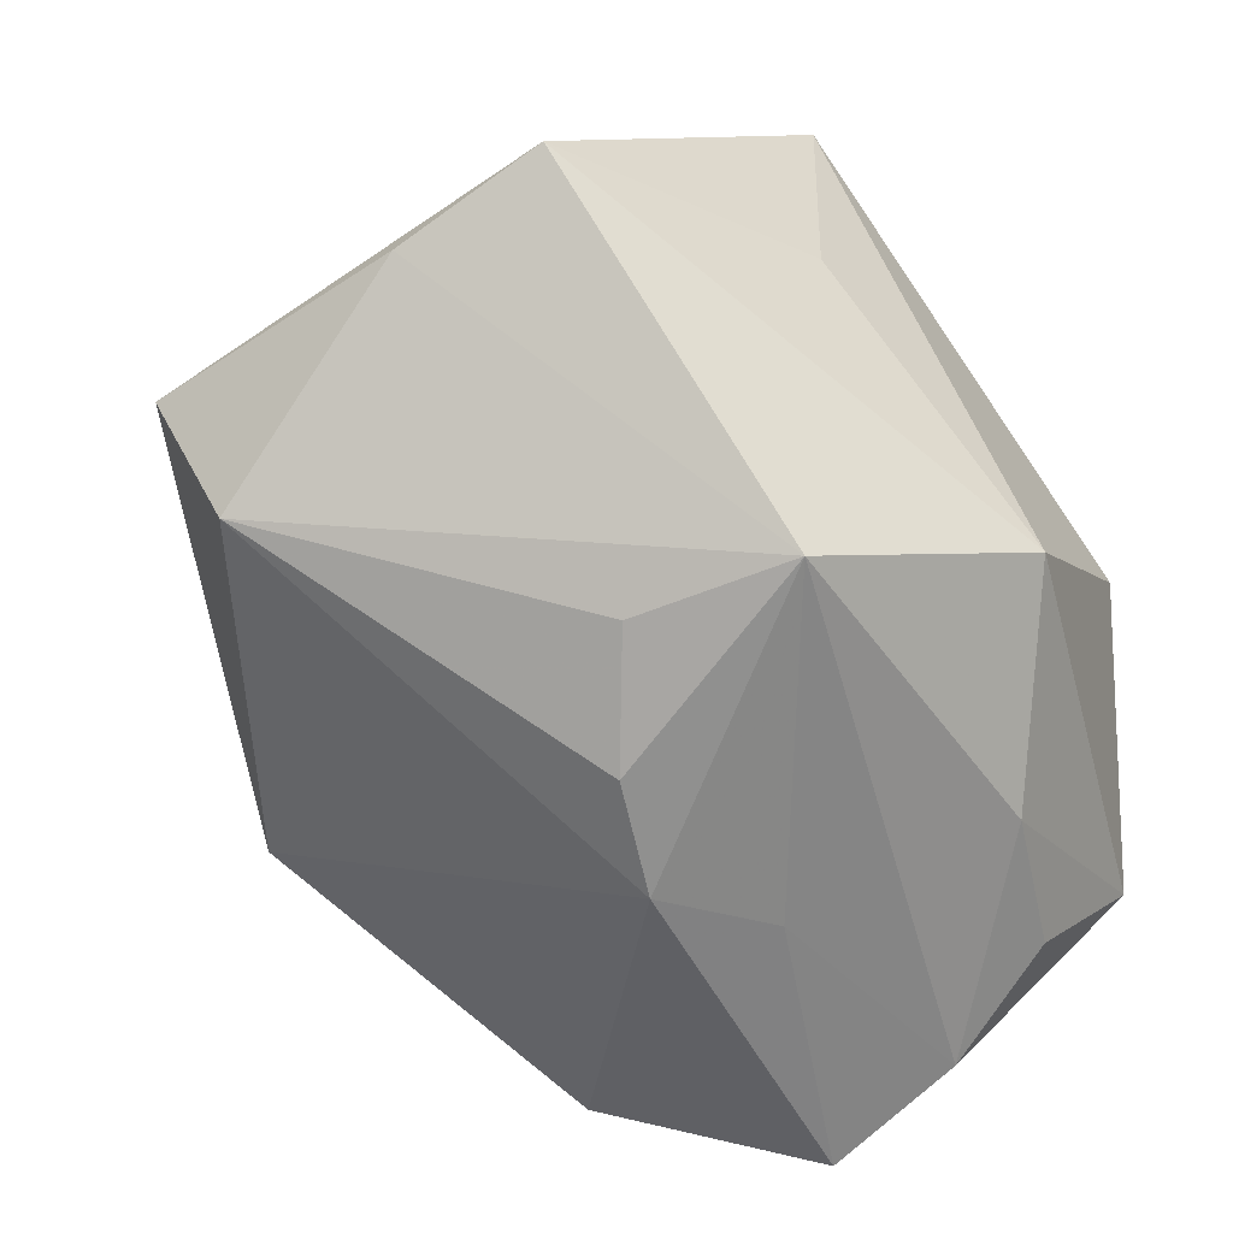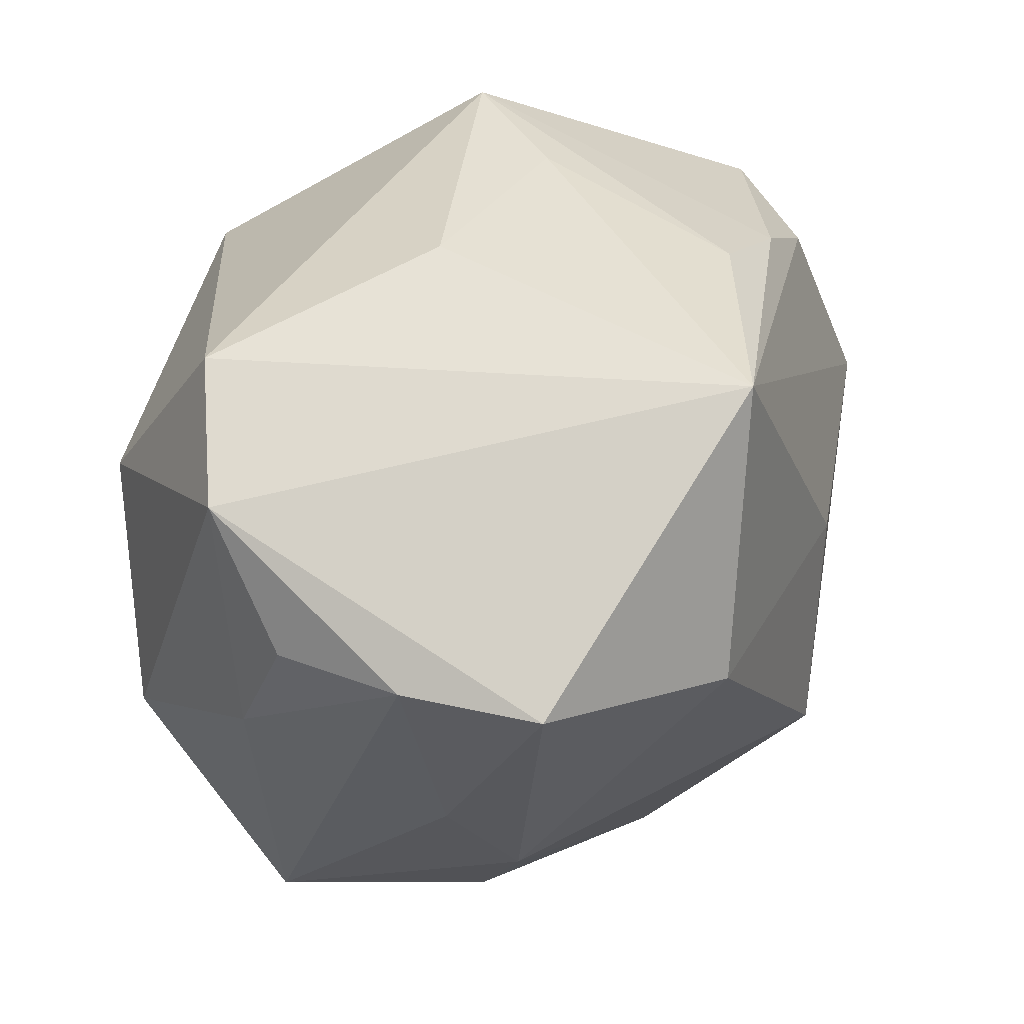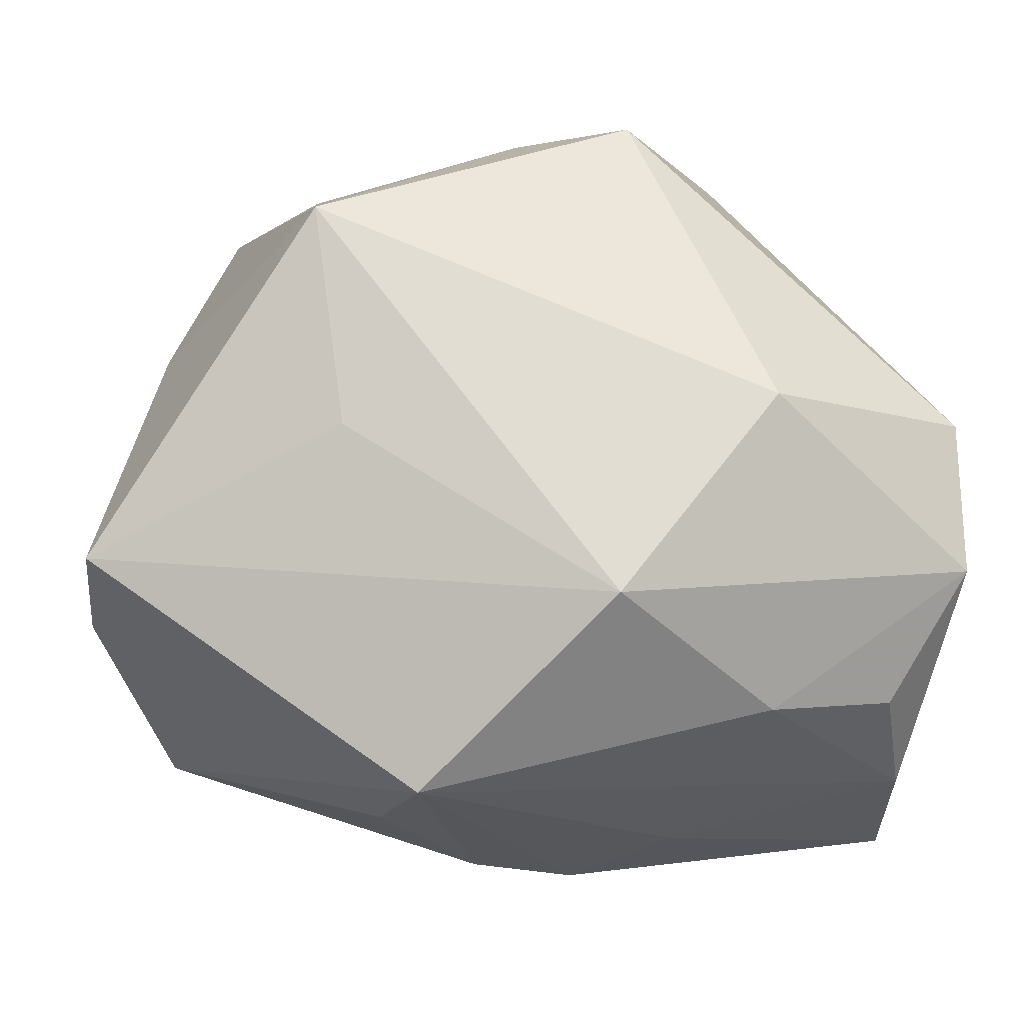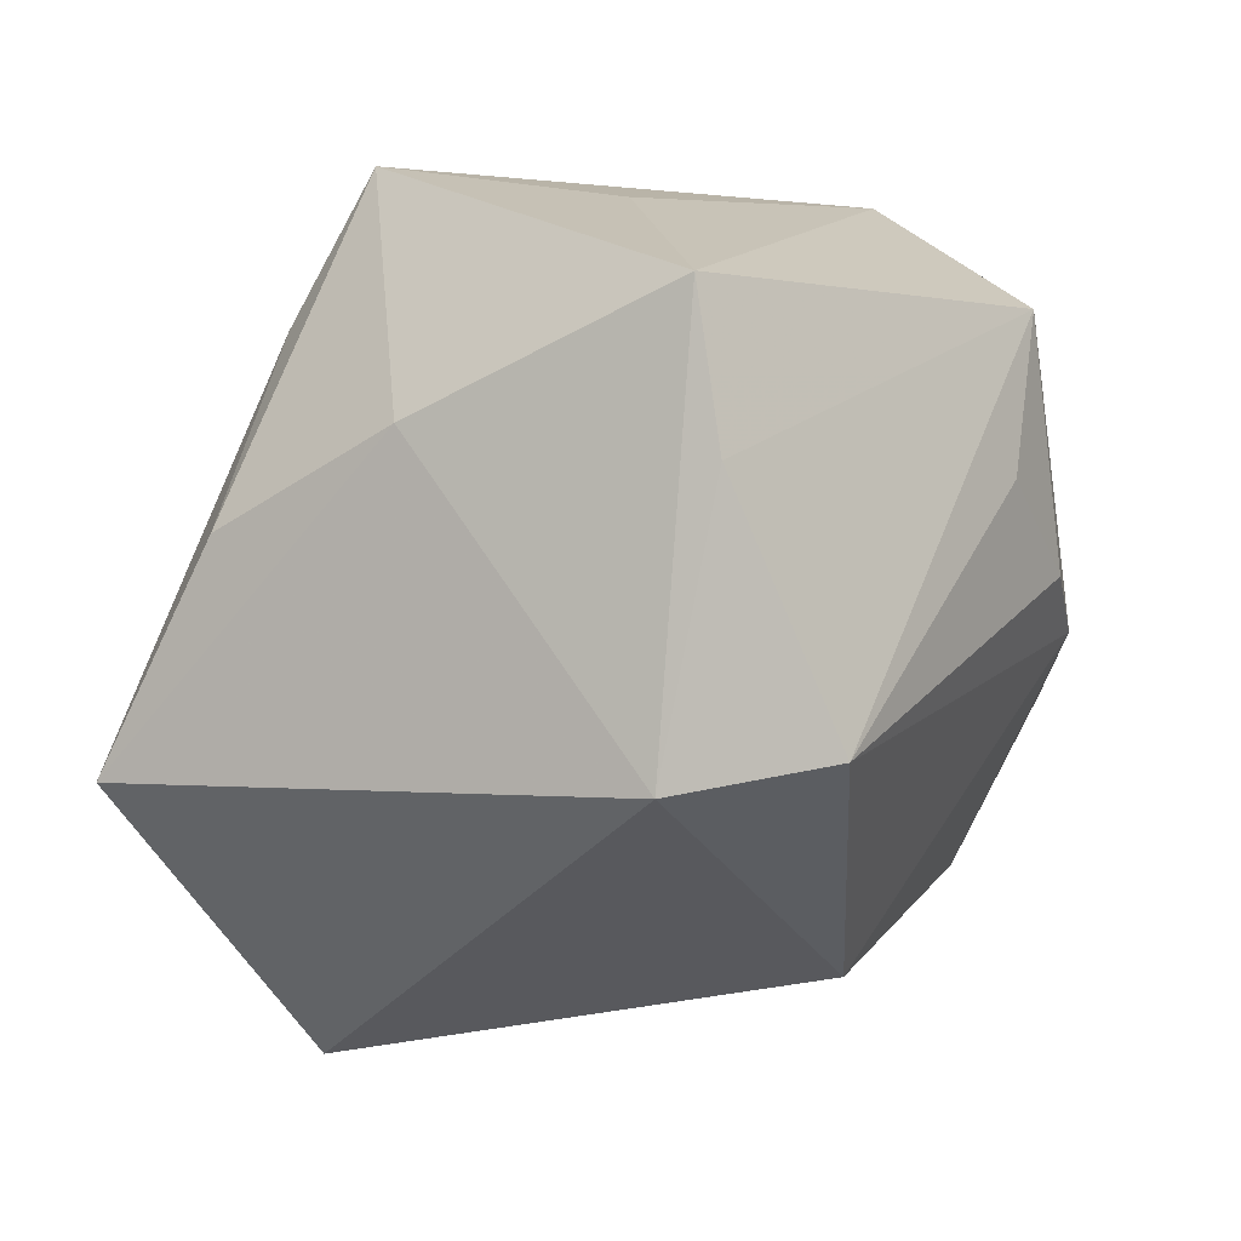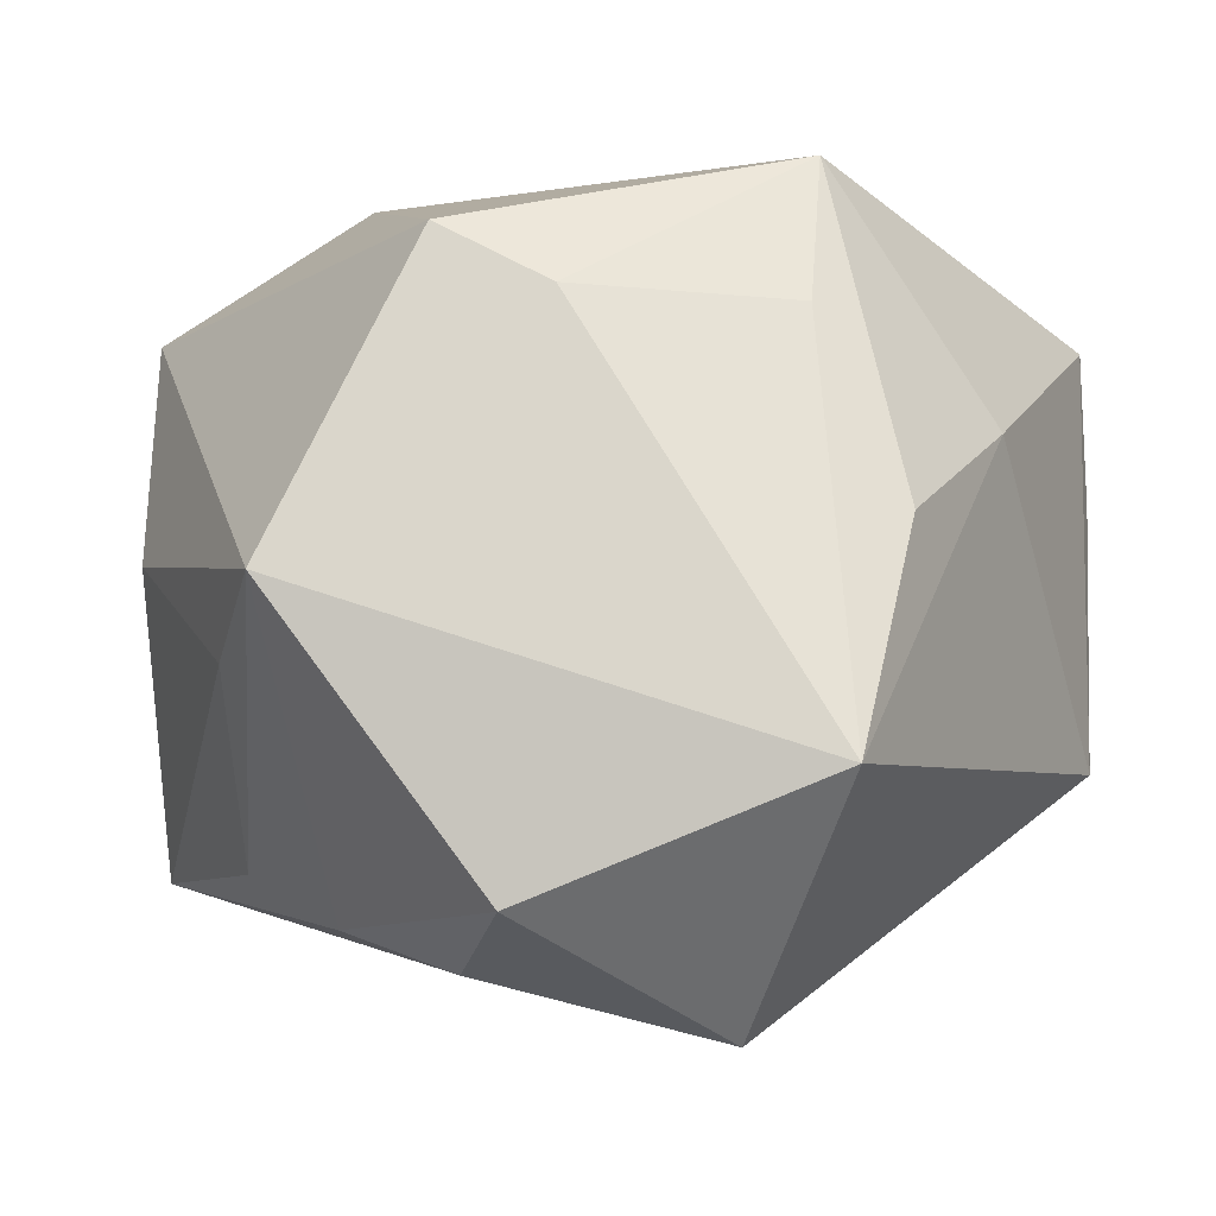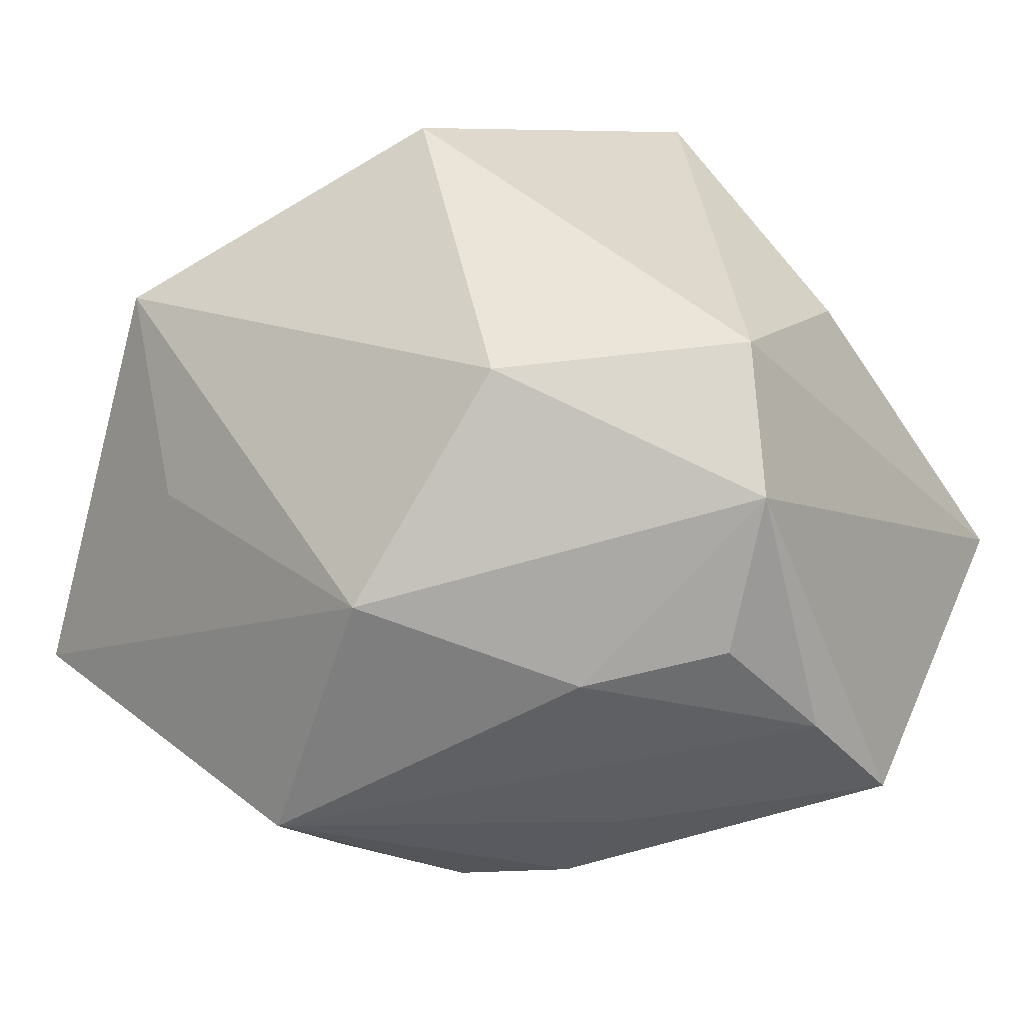
<metadata>
{"format":"obj","ext":"obj","renderer":"f3d","projection":"perspective","resolution":1024,"background":"white","views":[{"elev":-64.0,"azim":-53.5,"up":"+Y"},{"elev":-19.7,"azim":94.9,"up":"+Y"},{"elev":-20.9,"azim":-3.9,"up":"+Y"},{"elev":-2.5,"azim":-77.5,"up":"+Z"},{"elev":-3.2,"azim":-169.6,"up":"+Z"},{"elev":-19.6,"azim":33.5,"up":"+Y"}]}
</metadata>
<code>
v 0.01988 -0.001749 -0.01297
v -0.01757 -0.01213 -0.00677
v -0.02108 -0.008082 0.003964
v 0.01657 -0.01232 0.008019
v 0.02 -0.006623 0.01063
v 0.01023 -0.0006783 0.01717
v 0.00693 -0.01742 0.001647
v -0.004385 -0.009956 -0.0155
v 0.0001566 0.01897 -0.0131
v 0.0181 -0.0161 -0.003695
v -0.01499 0.01335 0.002141
v 0.002289 -0.01865 -0.001312
v 0.002937 -0.0103 0.01717
v -0.02084 -0.007056 0.01084
v 0.01056 -0.01354 0.01063
v -0.01797 0.005001 0.005958
v -0.007154 -0.01729 0.004369
v 0.01862 0.006103 0.0008481
v -0.02114 -0.00566 -0.008059
v -0.0012 0.01475 0.01114
v -0.007909 0.01094 -0.01871
v 0.01791 -0.01462 0.002528
v 0.008529 0.01076 -0.01431
v -0.0134 0.01869 -0.007603
v 0.002667 -0.002158 -0.01668
v 0.01279 0.01343 -0.003606
v -0.002471 -0.01865 0.0007776
v -0.01083 0.01159 0.01061
v 0.0133 0.007732 -0.0122
v 0.01201 -0.01255 -0.01154
v 0.002864 0.01346 -0.01586
v -0.009311 -0.002139 0.01578
v 0.01006 0.01869 -0.0001874
v 0.01978 0.0004994 0.01114
v -0.005573 -0.01788 0.01131
v 0.003986 0.01445 0.01383
v -0.01079 0.007979 0.01717
f 9 24 33
f 21 24 9
f 19 24 21
f 21 8 19
f 19 8 2
f 31 1 21
f 21 9 31
f 14 35 13
f 17 2 27
f 27 35 17
f 17 35 2
f 33 34 18
f 18 34 1
f 36 34 33
f 6 34 36
f 21 1 25
f 25 8 21
f 14 19 3
f 3 19 2
f 3 35 14
f 2 35 3
f 1 31 23
f 23 31 9
f 23 9 33
f 33 18 26
f 26 18 1
f 6 36 37
f 37 13 6
f 1 34 5
f 5 10 1
f 5 34 6
f 6 13 5
f 1 10 30
f 30 25 1
f 8 25 30
f 12 35 27
f 12 30 10
f 8 30 12
f 27 2 12
f 2 8 12
f 15 13 35
f 15 5 13
f 4 5 15
f 1 23 29
f 29 26 1
f 29 23 33
f 33 26 29
f 14 37 16
f 16 37 11
f 16 19 14
f 24 19 16
f 16 11 24
f 24 11 28
f 11 37 28
f 14 13 32
f 32 37 14
f 13 37 32
f 10 5 22
f 22 5 4
f 4 15 22
f 22 15 35
f 35 12 7
f 7 12 10
f 7 22 35
f 10 22 7
f 20 37 36
f 20 28 37
f 24 28 20
f 33 24 20
f 20 36 33

</code>
